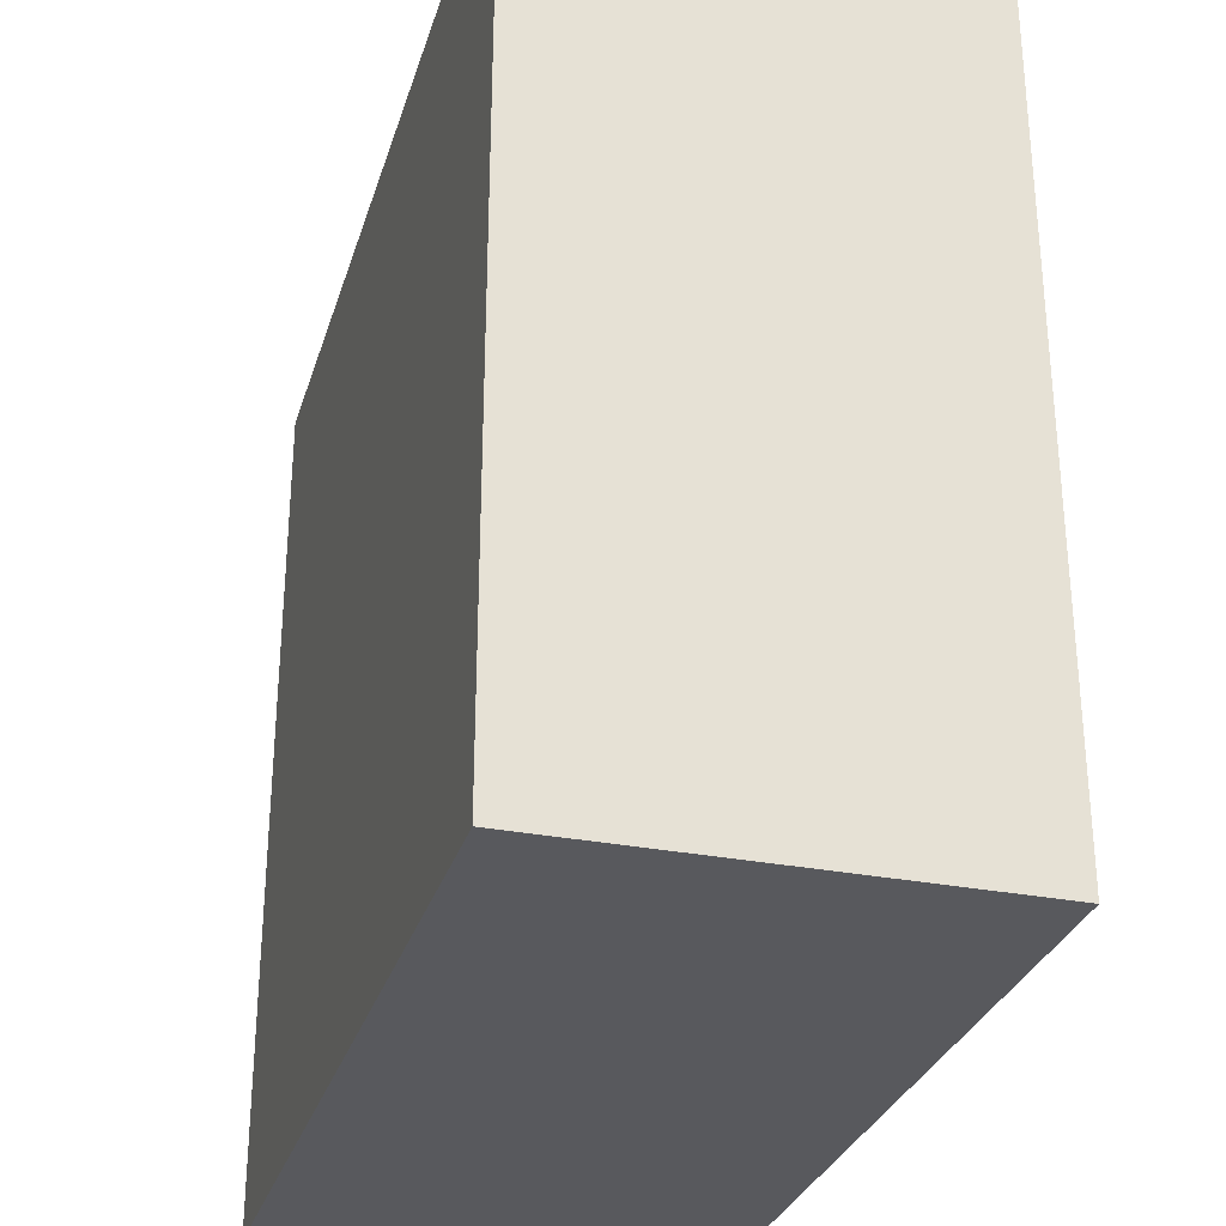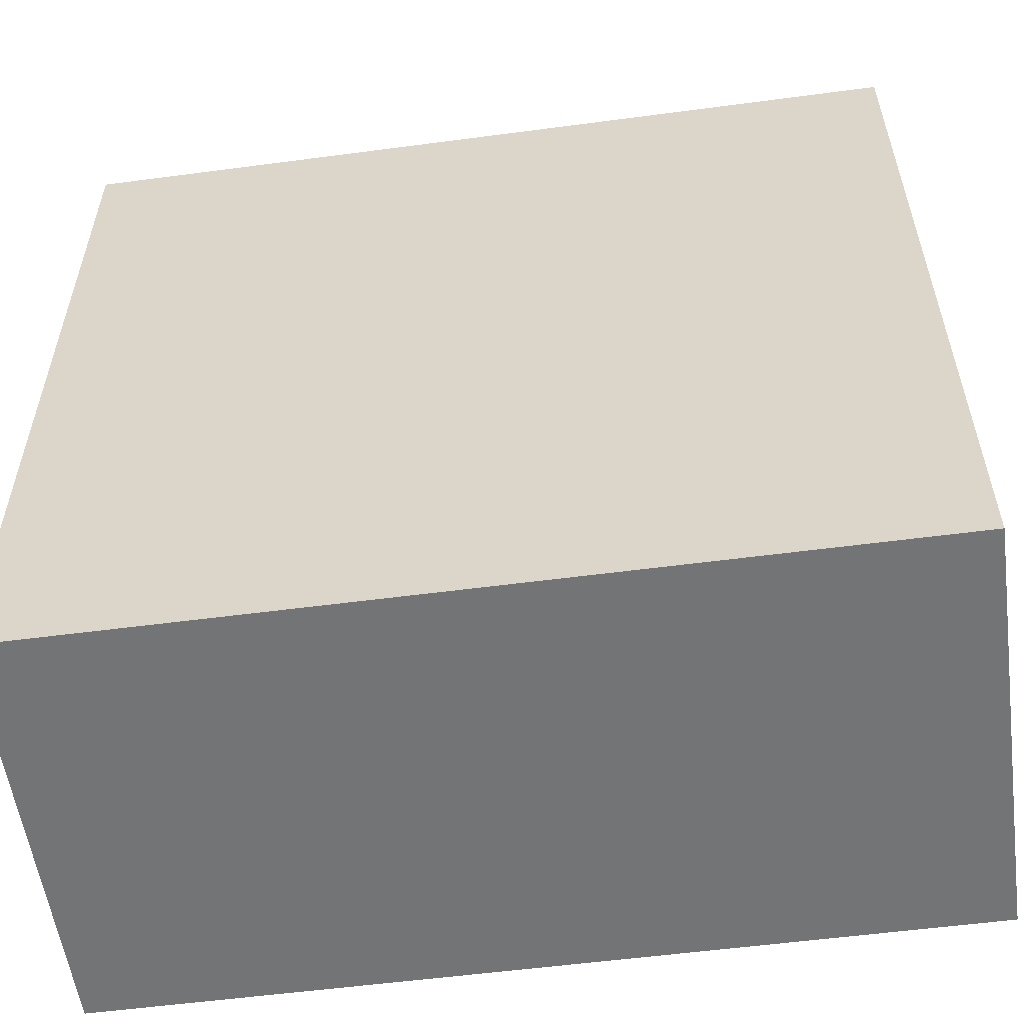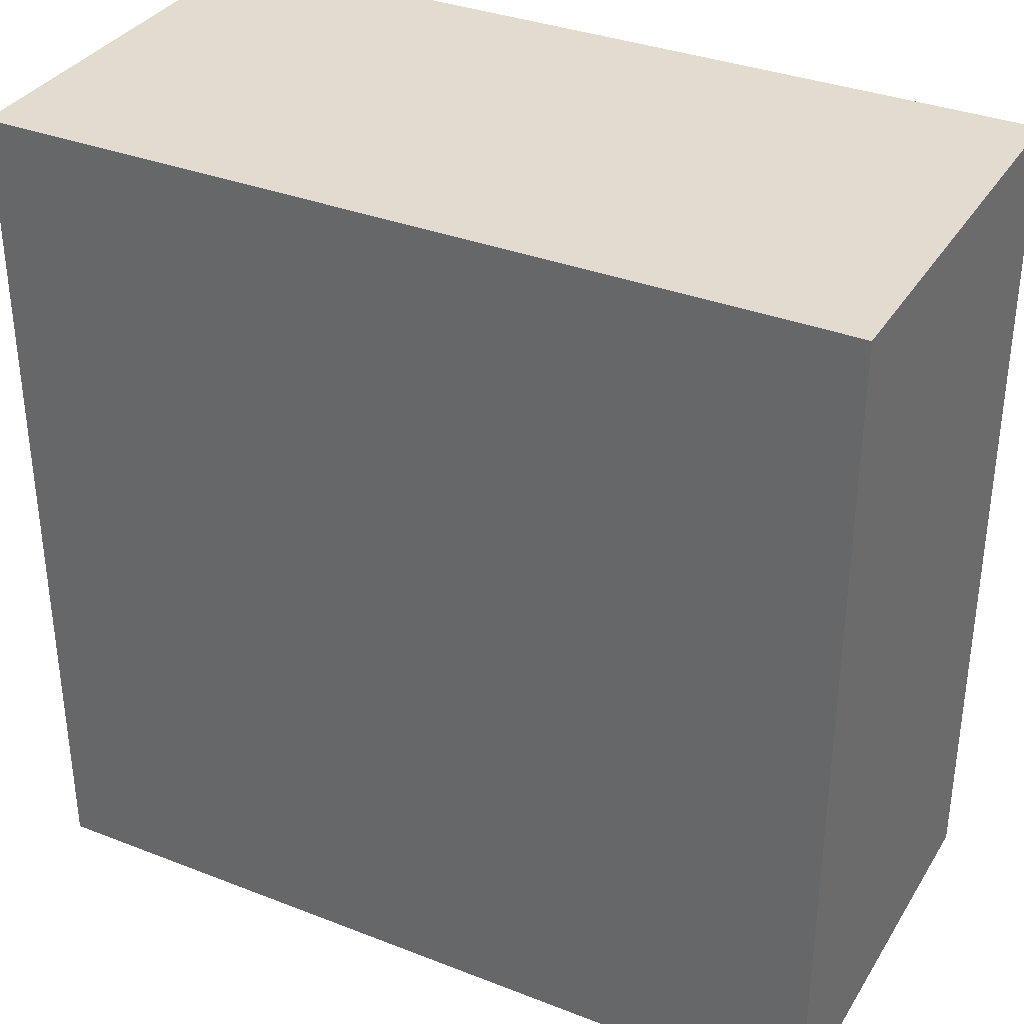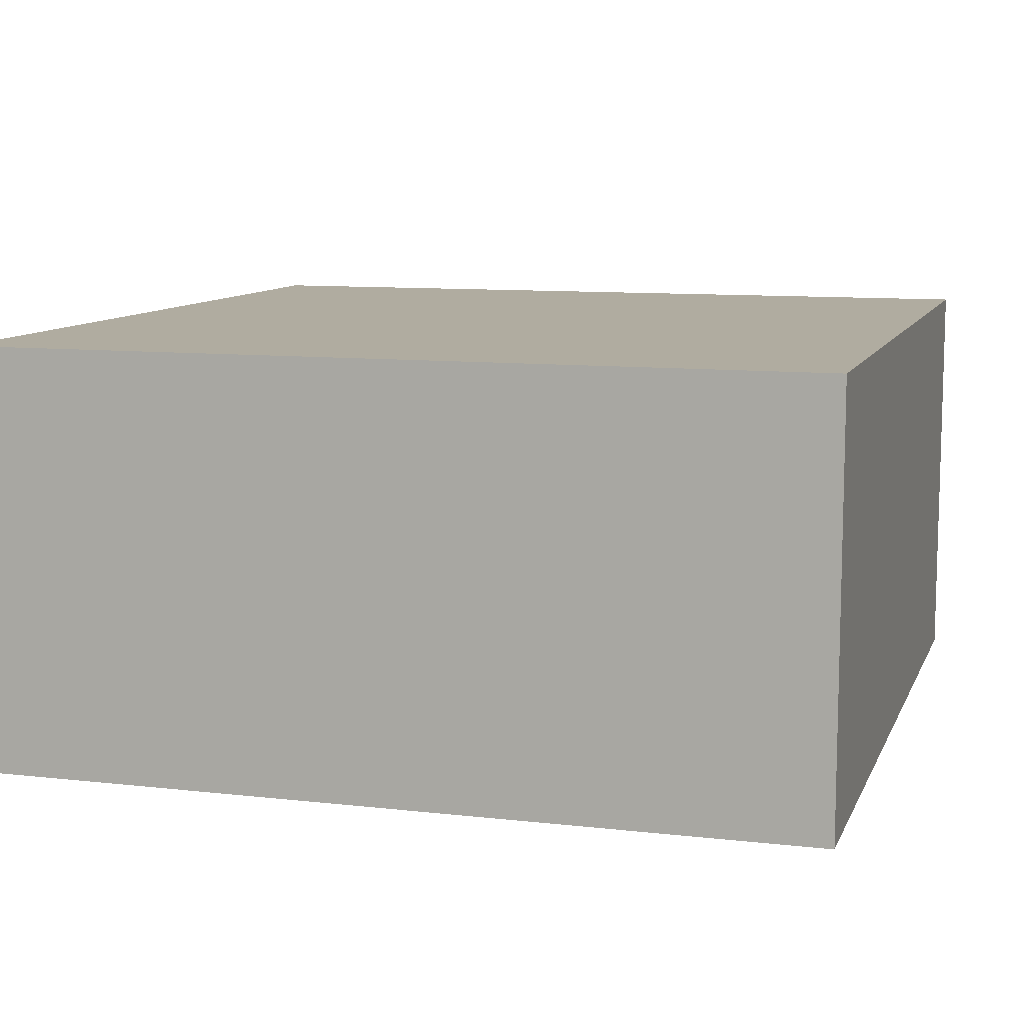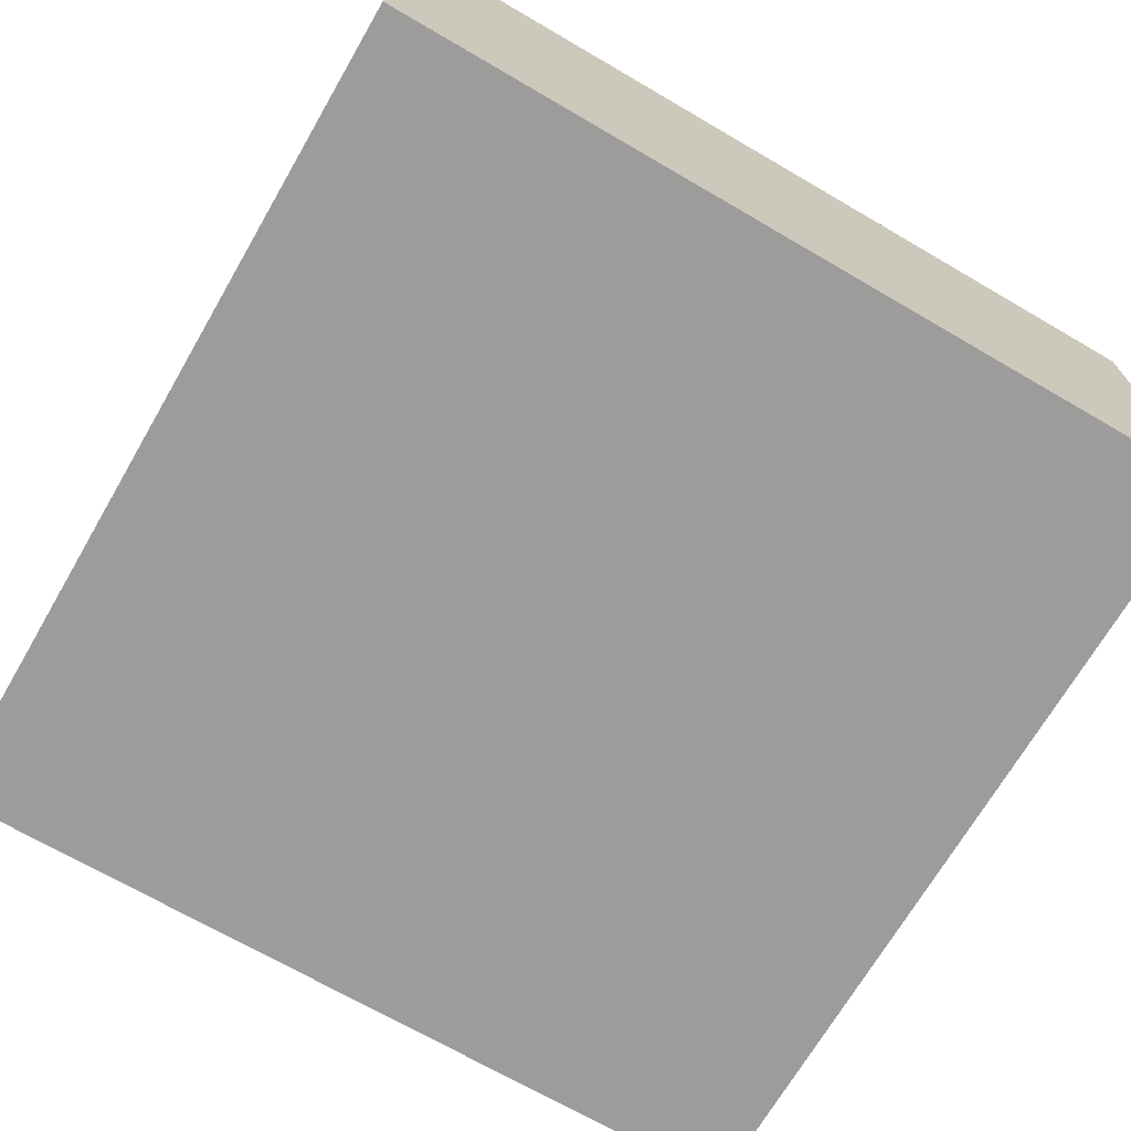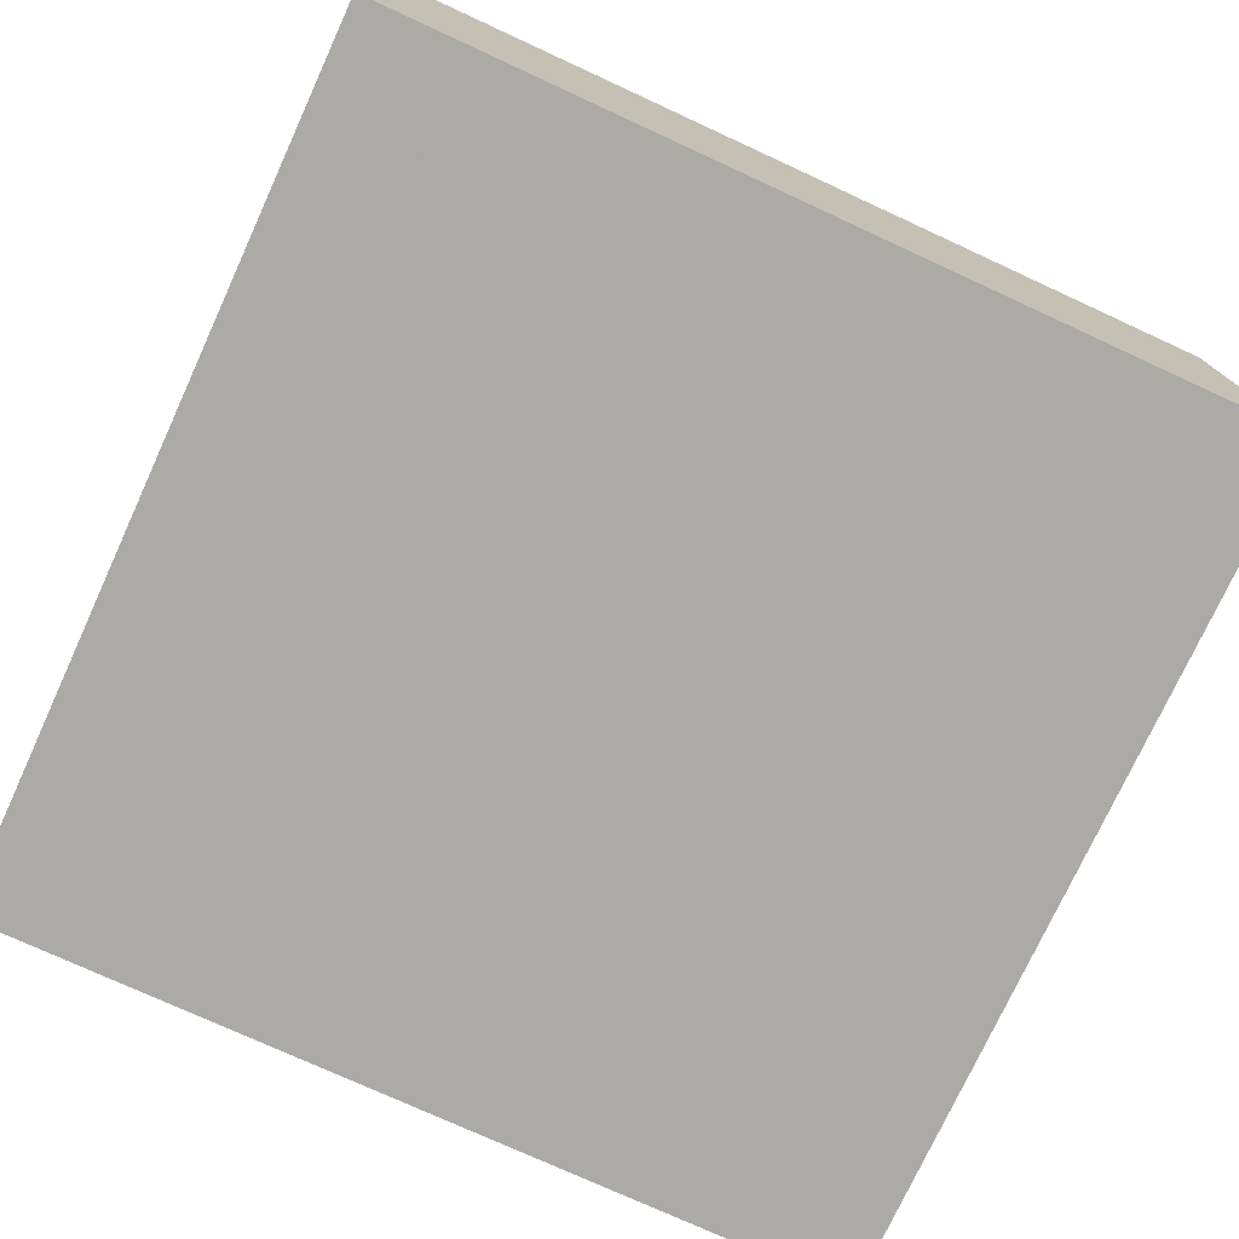
<metadata>
{"format":"obj","ext":"obj","renderer":"f3d","projection":"perspective","resolution":1024,"background":"white","views":[{"elev":-30.1,"azim":74.1,"up":"+Z"},{"elev":-56.2,"azim":-172.1,"up":"+Z"},{"elev":34.5,"azim":-152.4,"up":"+Z"},{"elev":9.9,"azim":16.5,"up":"+Y"},{"elev":-70.1,"azim":59.8,"up":"+Y"},{"elev":-75.7,"azim":-114.7,"up":"+Y"}]}
</metadata>
<code>
v -10 100 10
v 10 100 10
v -10 110 10
v 10 110 10
v -10 110 -10
v 10 110 -10
v -10 100 -10
v 10 100 -10
f 1 2 4 3
f 3 4 6 5
f 5 6 8 7
f 7 8 2 1
f 2 8 6 4
f 7 1 3 5

</code>
